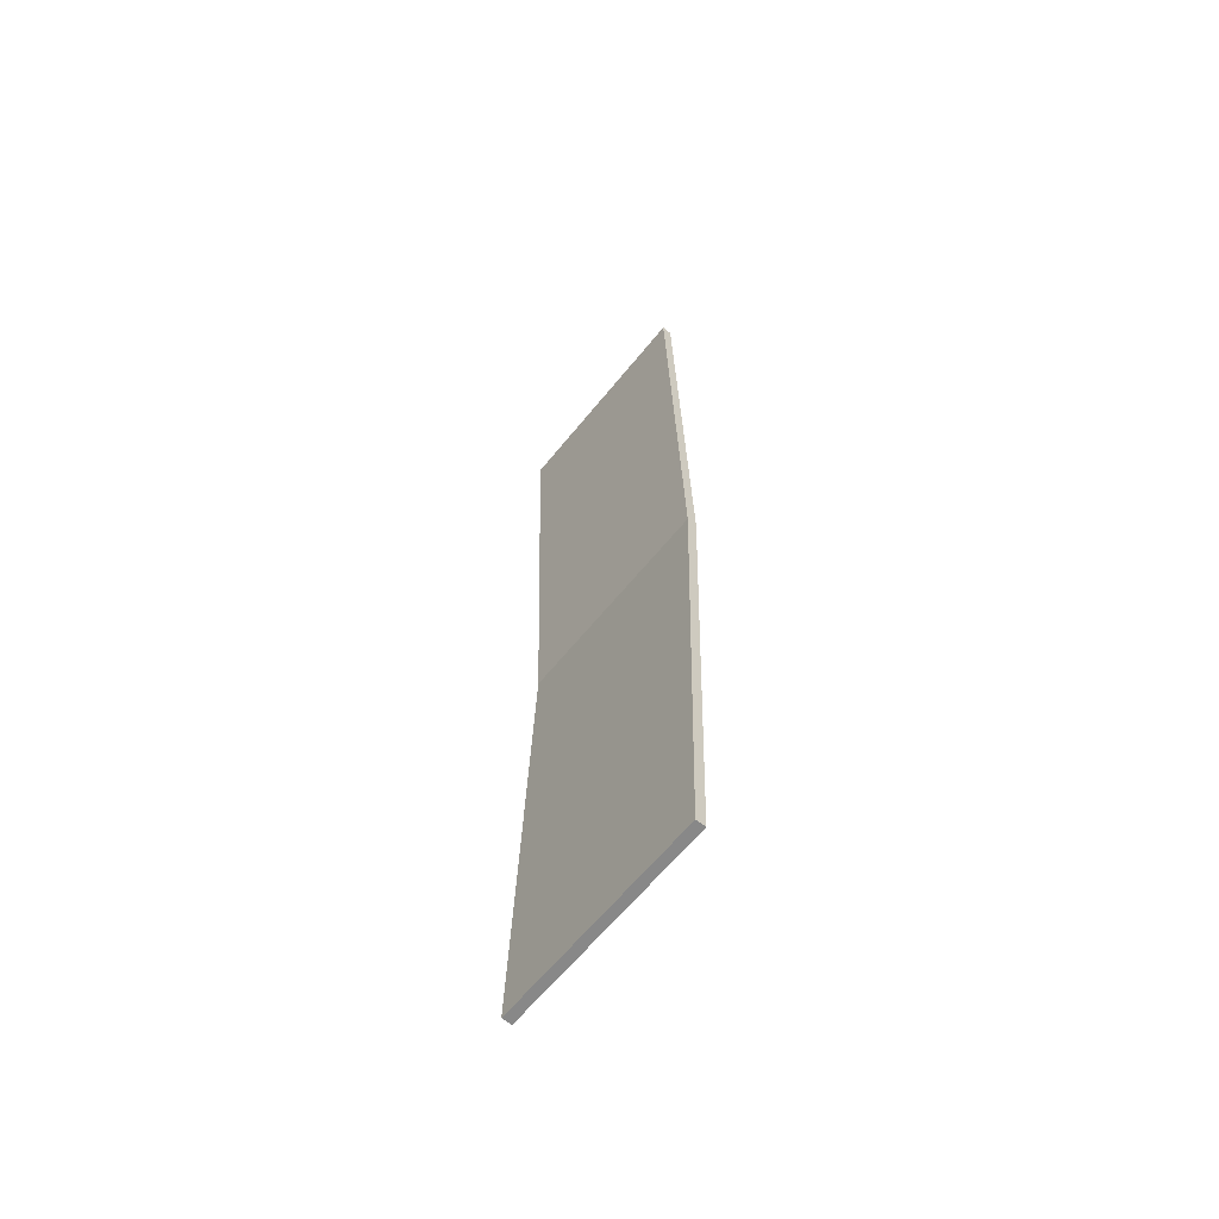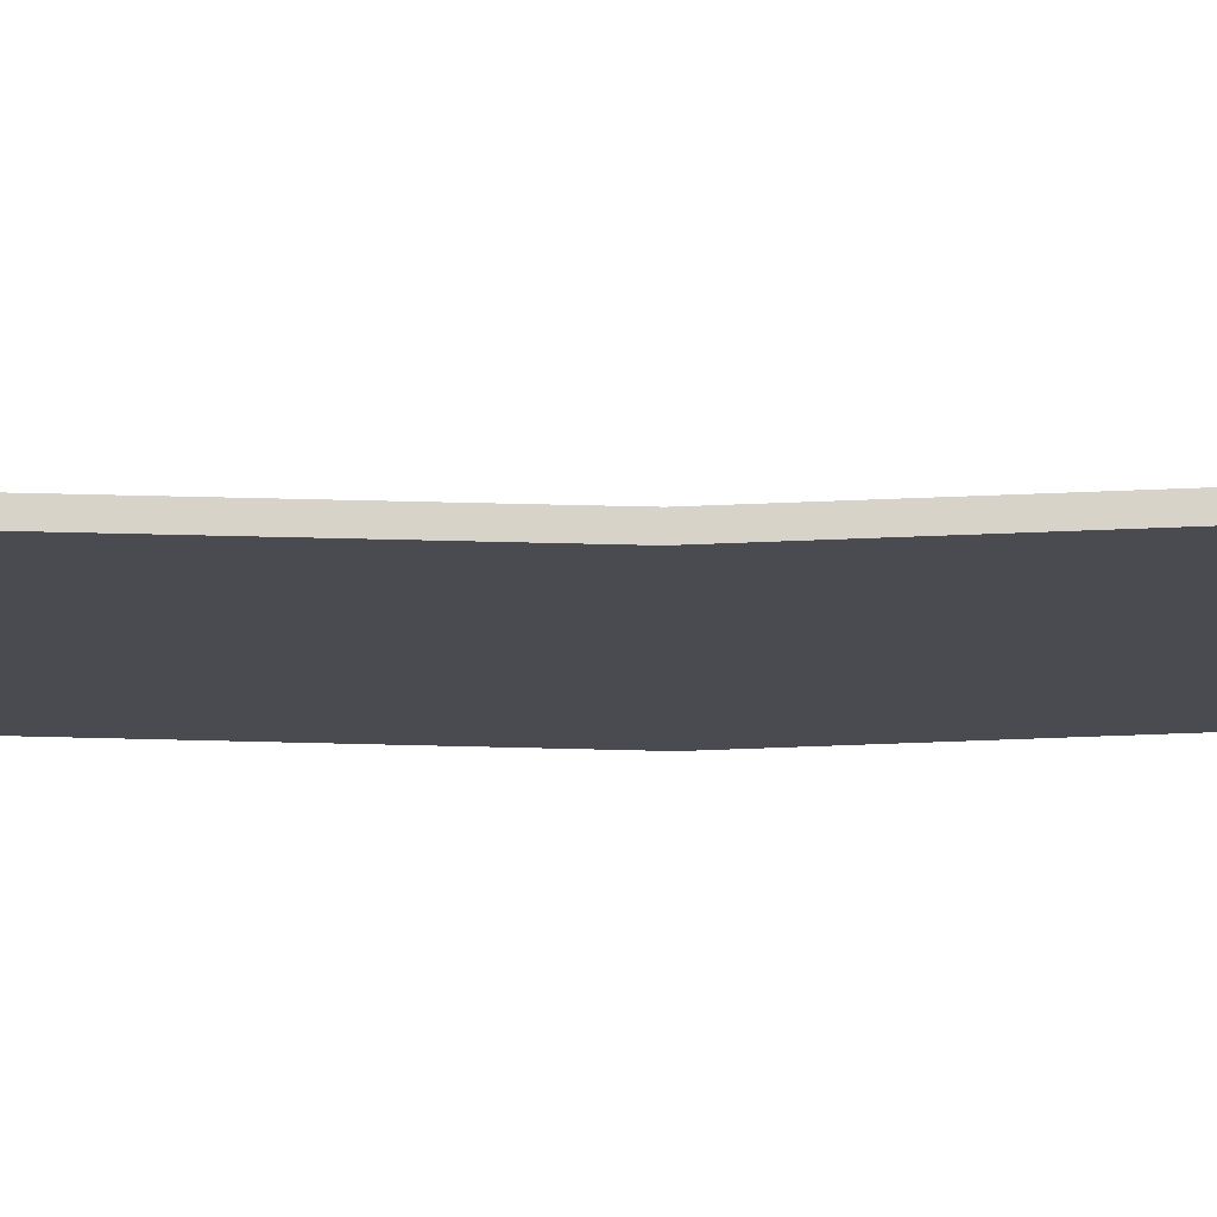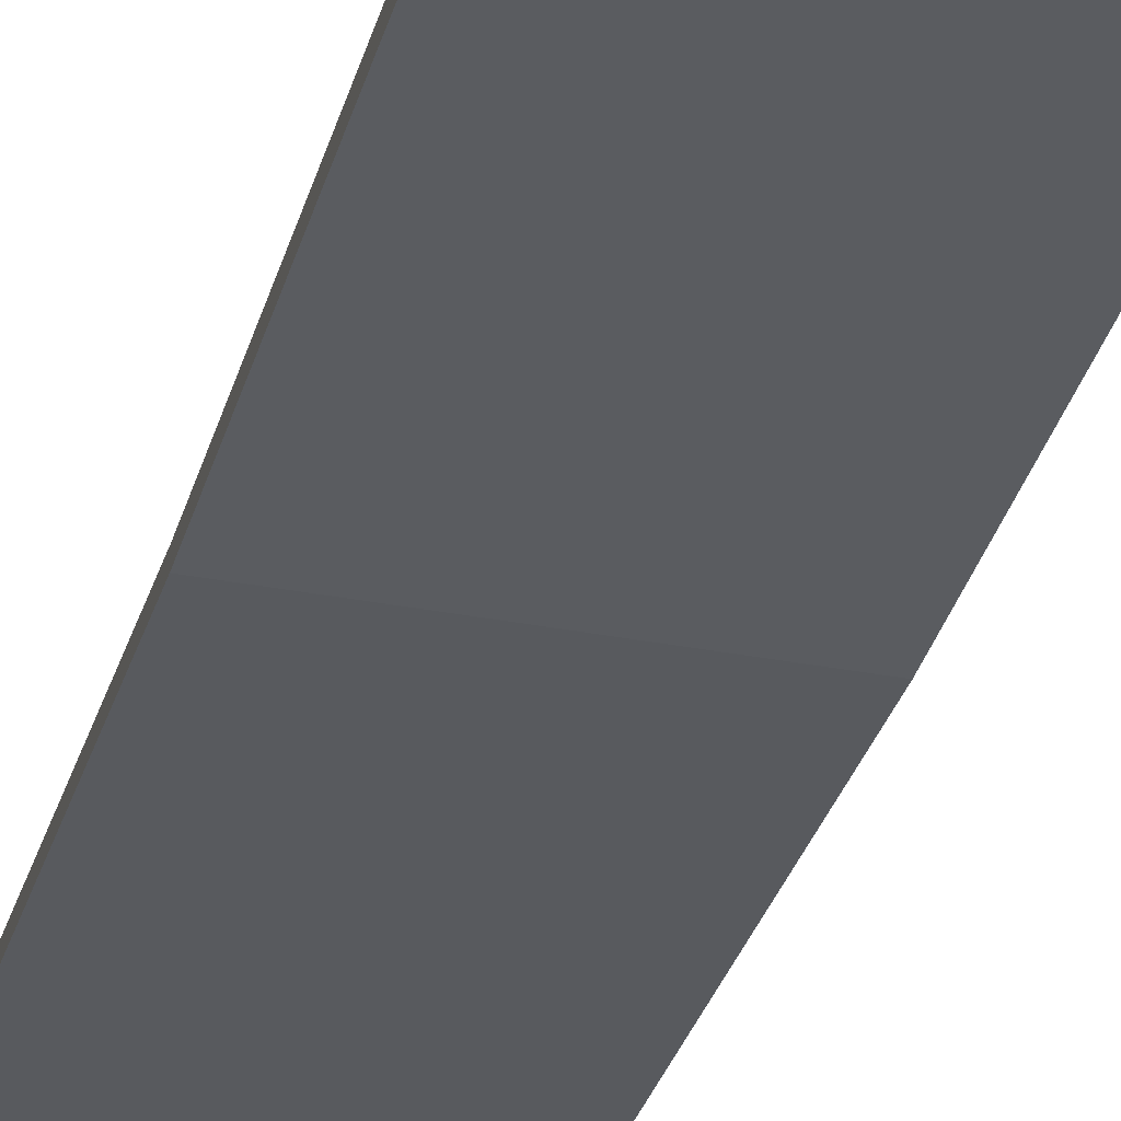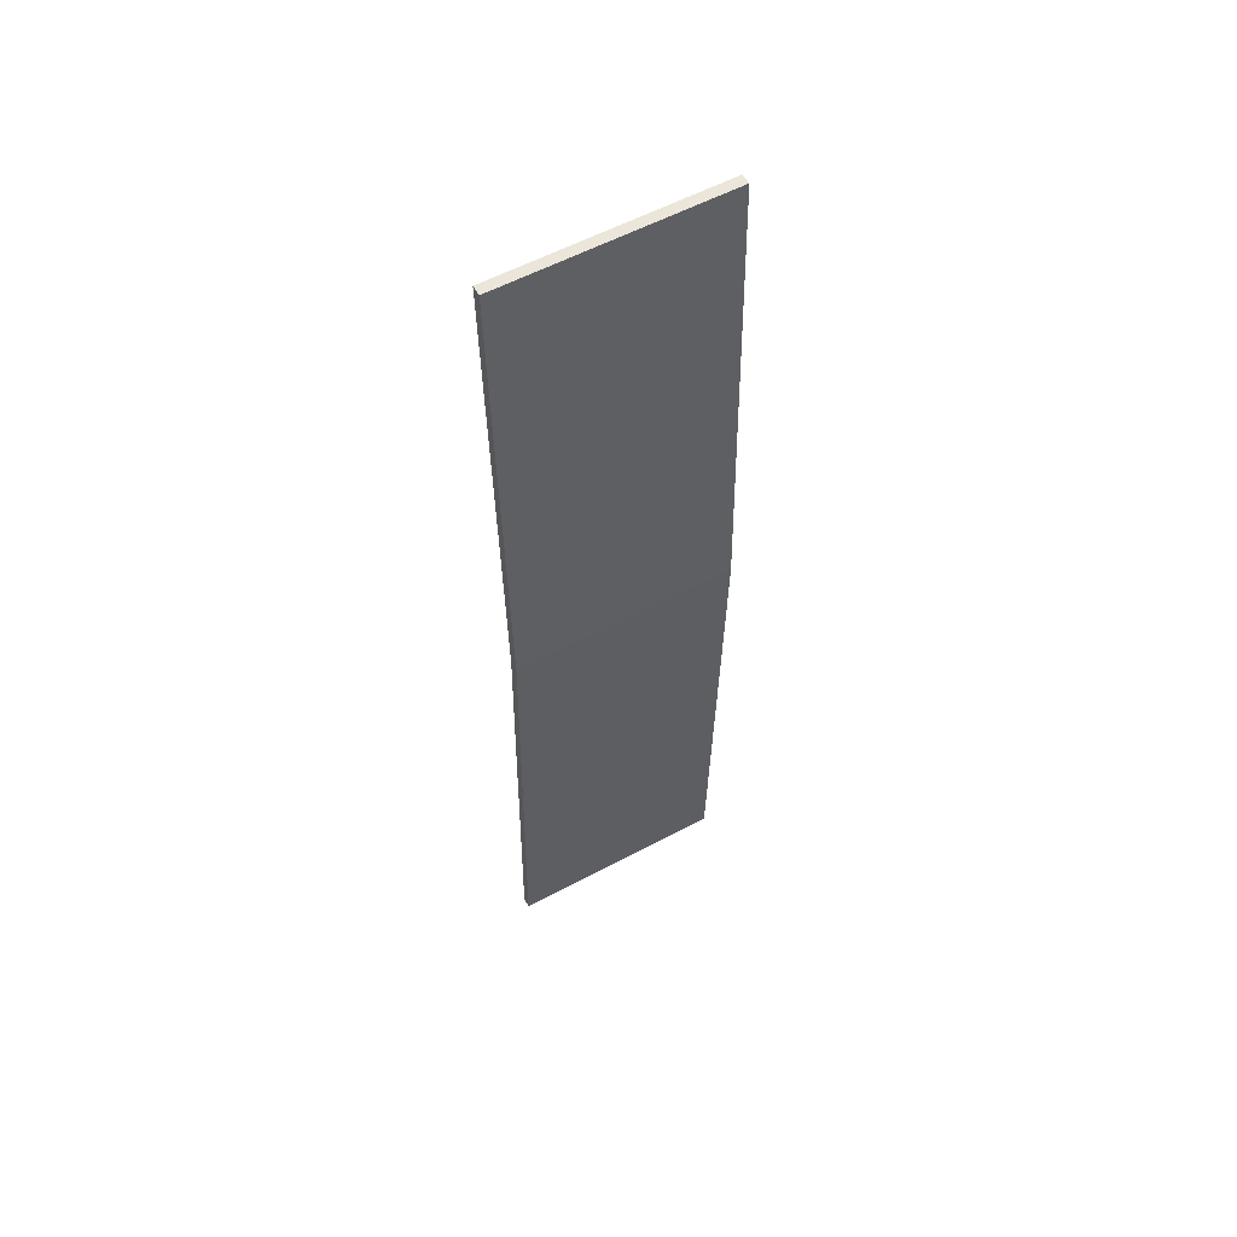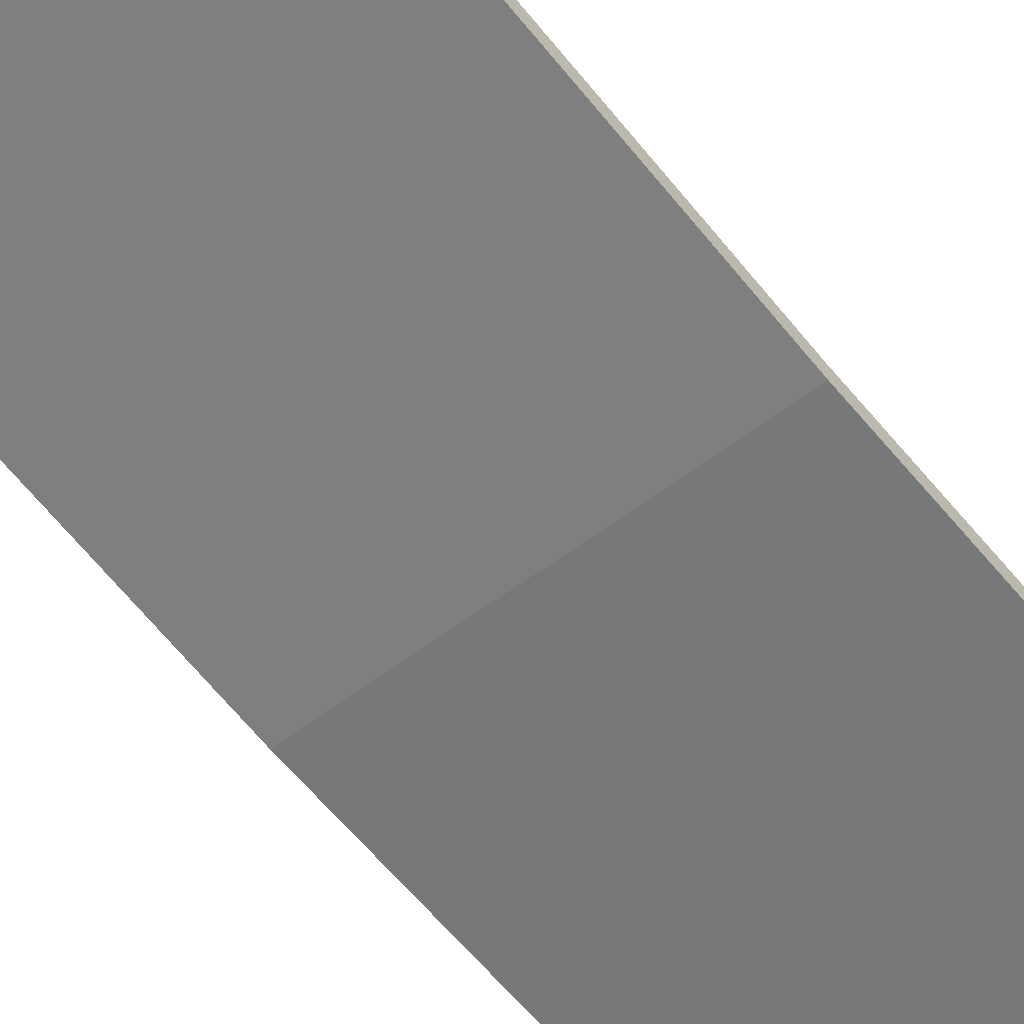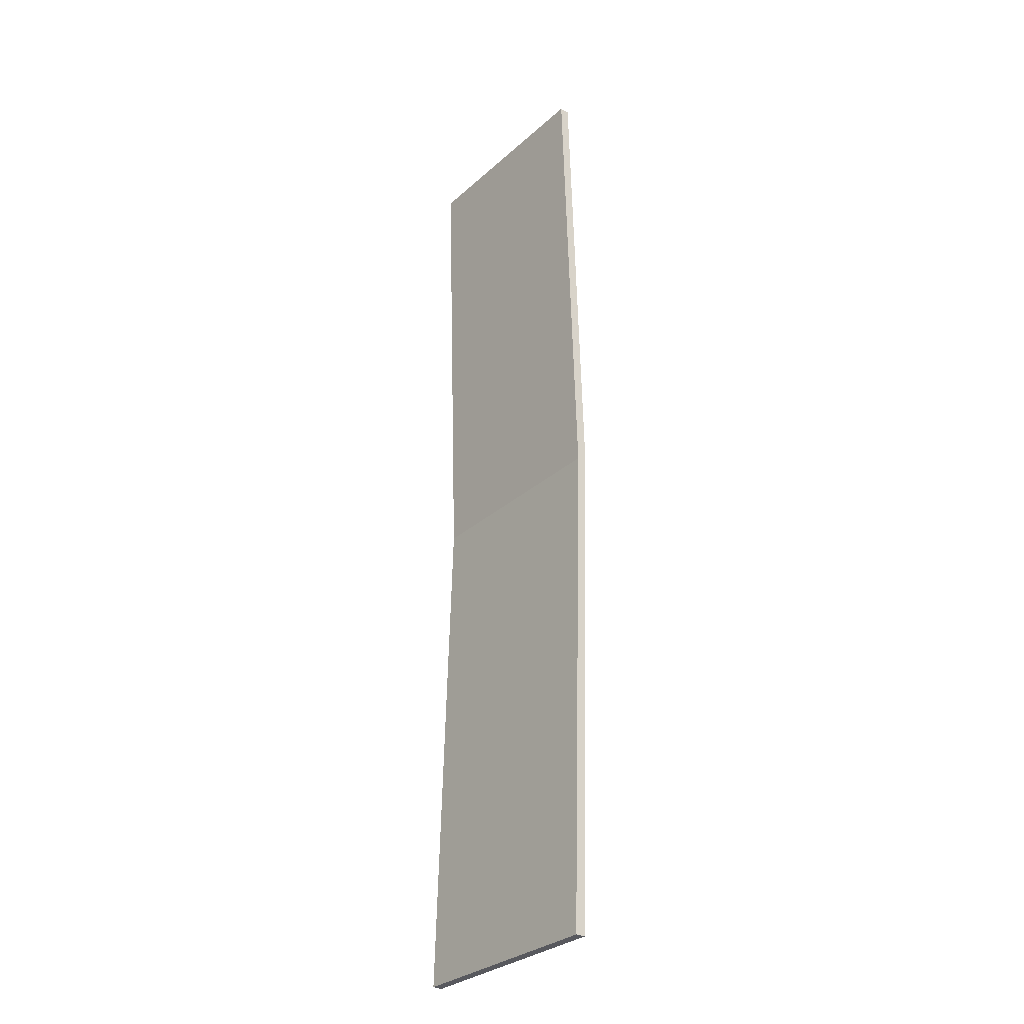
<metadata>
{"format":"obj","ext":"obj","renderer":"f3d","projection":"perspective","resolution":1024,"background":"white","views":[{"elev":-62.8,"azim":-128.9,"up":"+Z"},{"elev":-14.5,"azim":-88.7,"up":"+Y"},{"elev":-32.6,"azim":164.9,"up":"+Y"},{"elev":57.4,"azim":-29.0,"up":"+Z"},{"elev":-58.7,"azim":-142.1,"up":"+Y"},{"elev":-30.3,"azim":-128.3,"up":"+Z"}]}
</metadata>
<code>
o Plane.011_Plane.037
v -149.4 3e-06 284
v -149.4 -1.186 325.1
v -131.9 3e-06 284
v -149.4 -0.7889 284
v -131.9 -0.7889 284
v -149.4 1.9e-05 363.6
v -131.9 1.9e-05 363.6
v -131.9 -1.186 325.1
v -149.4 -1.975 325.1
v -131.9 -1.975 325.1
v -131.9 -0.7888 363.6
v -149.4 -0.7888 363.6
f 1 2 8 3
f 4 5 10 9
f 8 10 5 3
f 1 4 9 2
f 3 5 4 1
f 2 6 7 8
f 9 10 11 12
f 7 11 10 8
f 2 9 12 6
f 6 12 11 7

</code>
